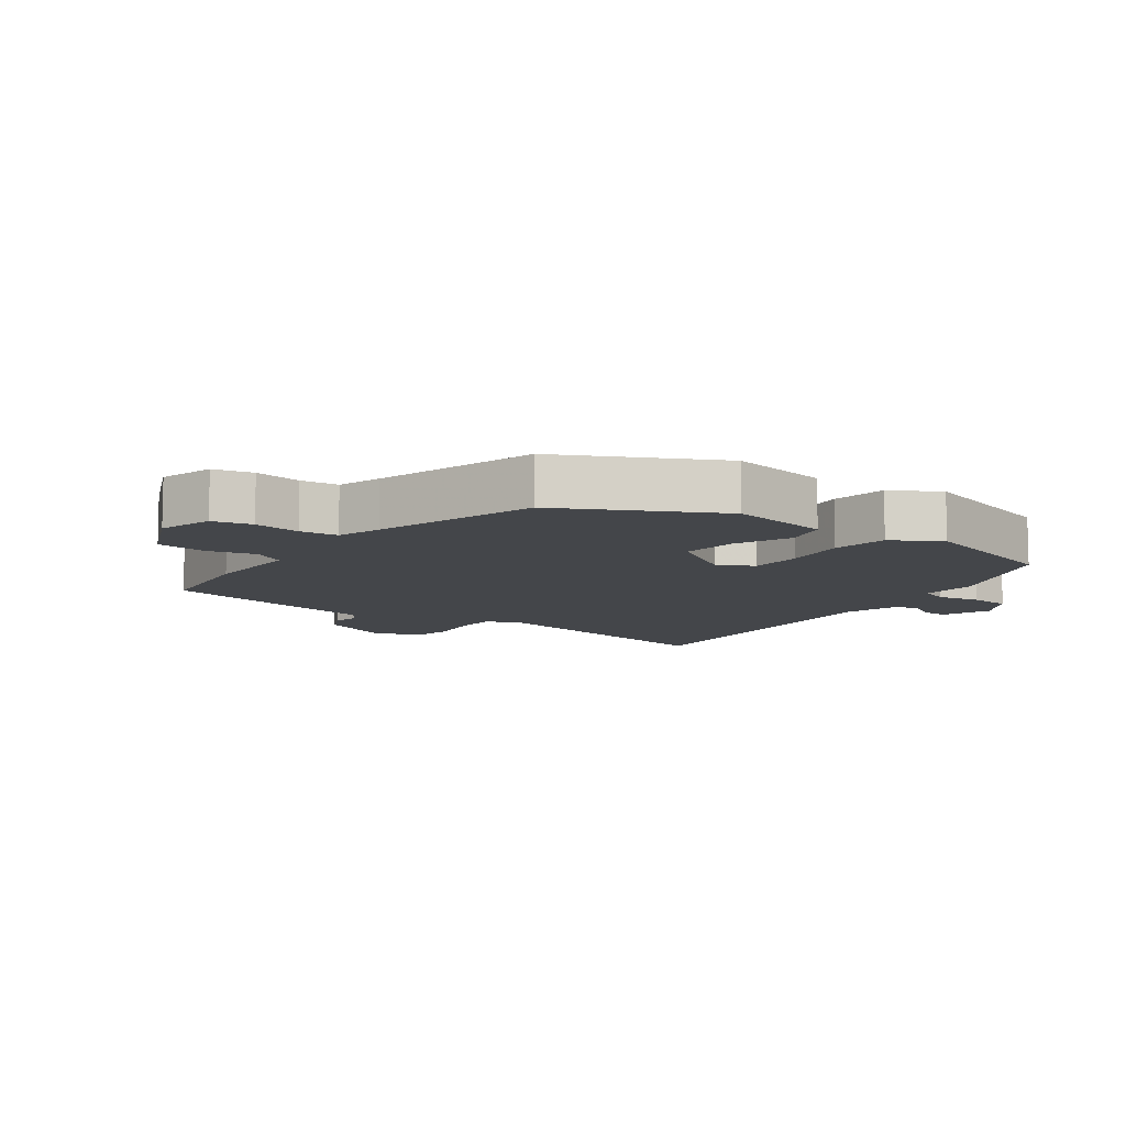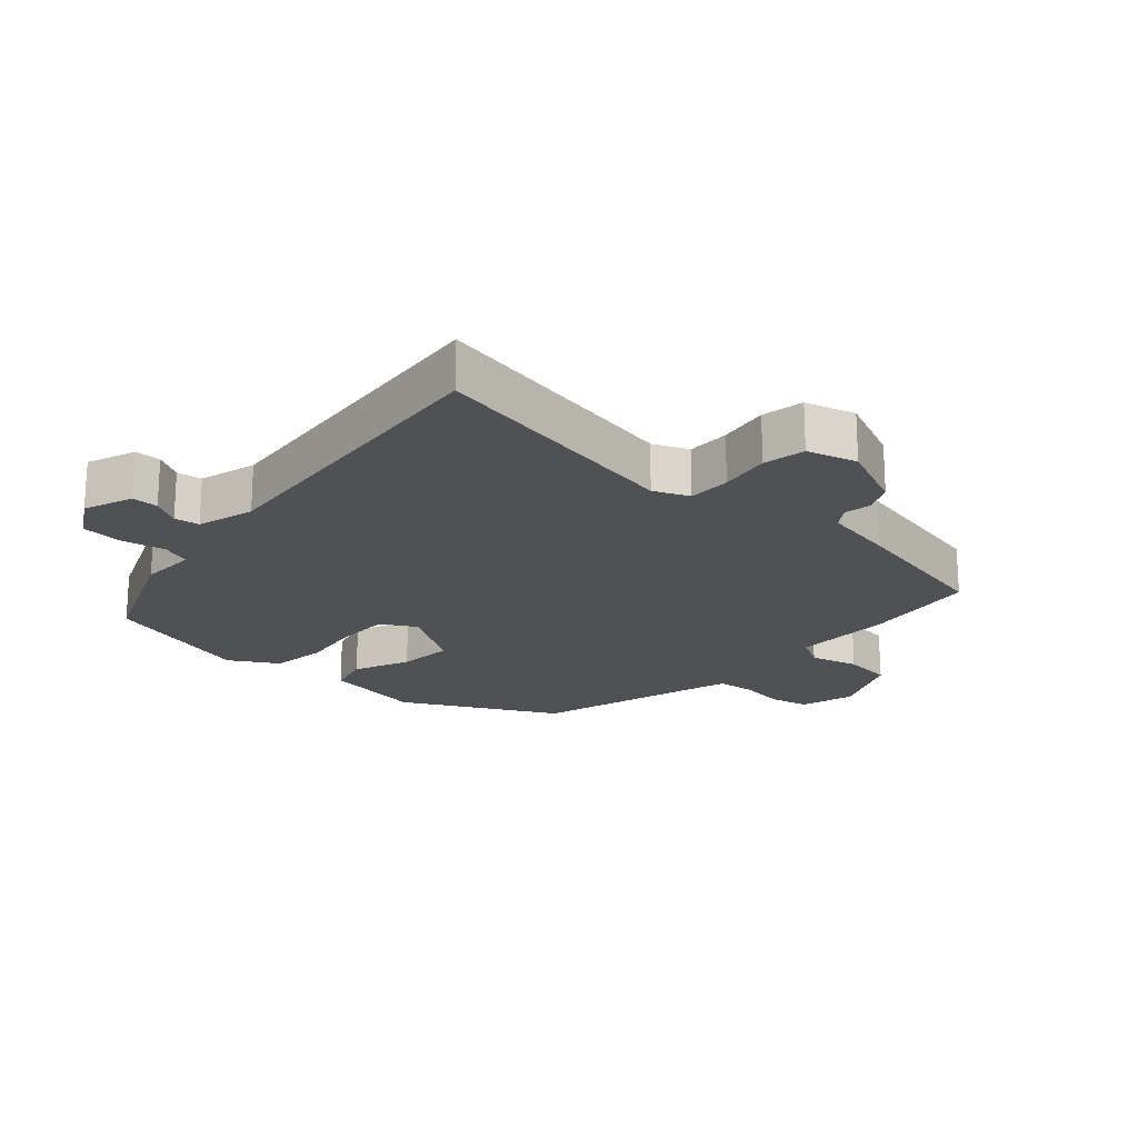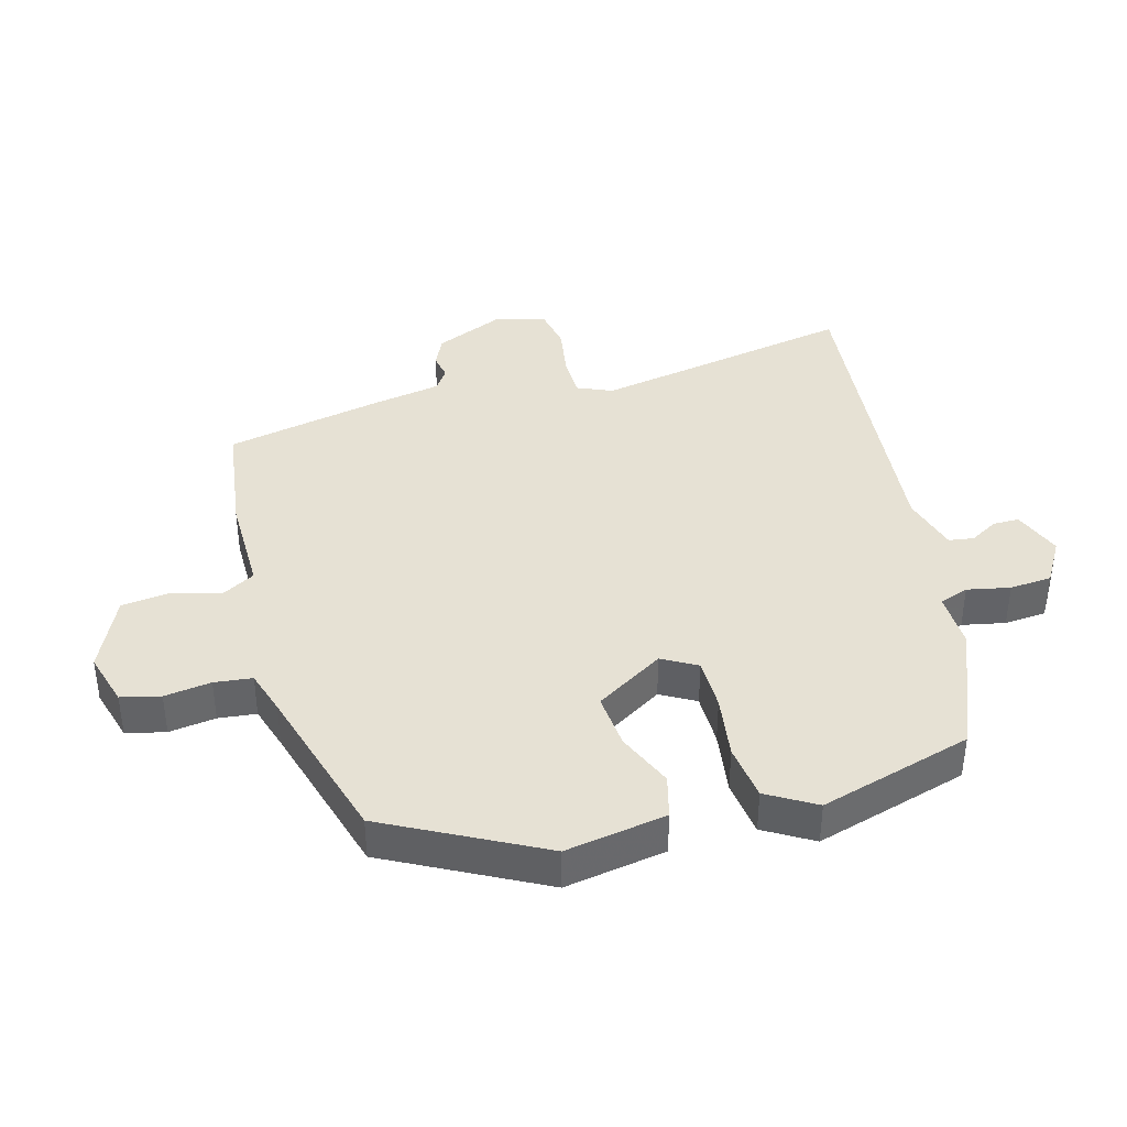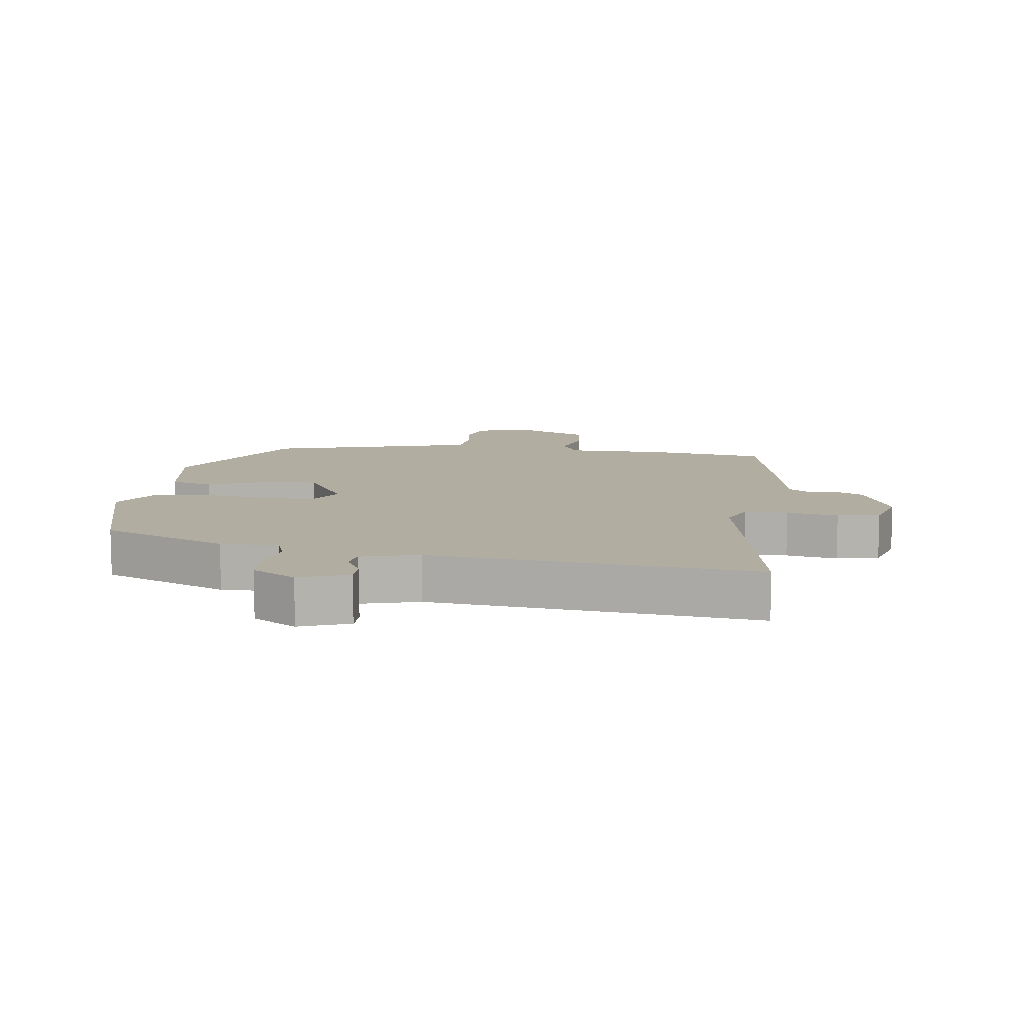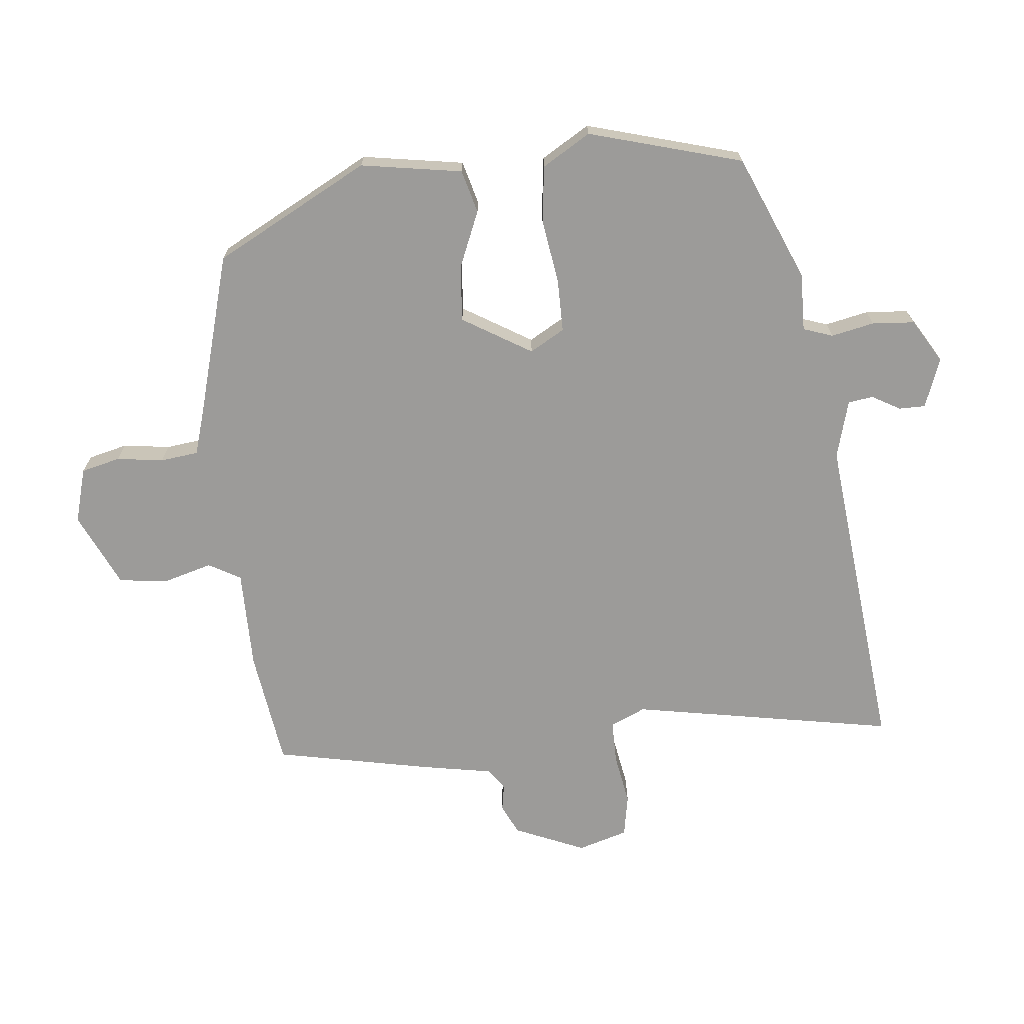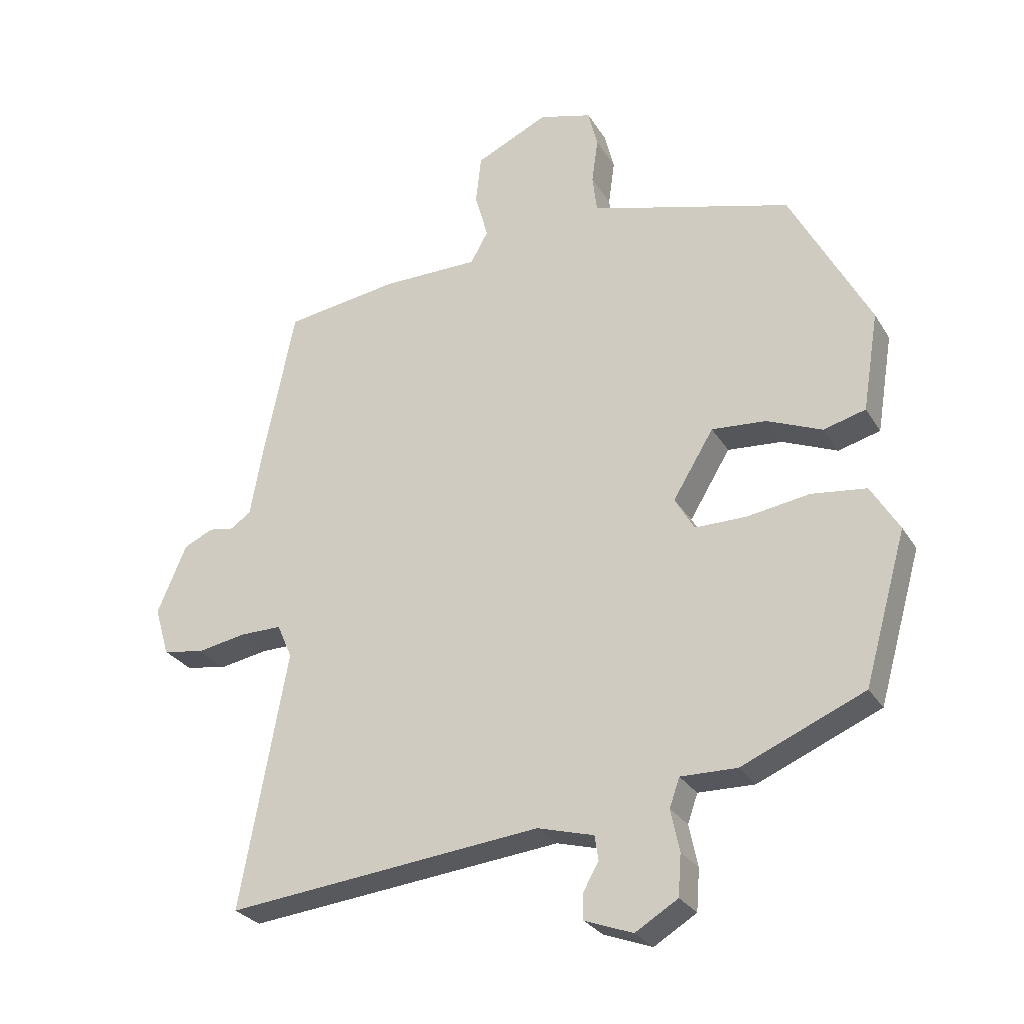
<metadata>
{"format":"obj","ext":"obj","renderer":"f3d","projection":"perspective","resolution":1024,"background":"white","views":[{"elev":-9.4,"azim":53.1,"up":"+Y"},{"elev":-20.2,"azim":-132.4,"up":"+Y"},{"elev":39.3,"azim":74.3,"up":"+Y"},{"elev":10.4,"azim":-172.2,"up":"+Y"},{"elev":-69.8,"azim":95.9,"up":"+Y"},{"elev":-28.0,"azim":25.4,"up":"+Z"}]}
</metadata>
<code>
v 0.478 0.07 -0.37
v 0.282 0.07 -0.453
v 0.192 0.07 -0.451
v 0.176 0.07 -0.497
v 0.19 0.07 -0.564
v 0.185 0.07 -0.63
v 0.117 0.07 -0.671
v 0.04 0.07 -0.642
v 0.04 0.07 -0.601
v 0.065 0.07 -0.557
v 0.059 0.07 -0.518
v -0.031 0.07 -0.493
v -0.537 0.07 -0.545
v -0.462 0.07 -0.134
v -0.486 0.07 -0.079
v -0.553 0.07 -0.079
v -0.633 0.07 -0.093
v -0.699 0.07 -0.081
v -0.722 0.07 -0.003
v -0.675 0.07 0.107
v -0.628 0.07 0.129
v -0.587 0.07 0.122
v -0.554 0.07 0.145
v -0.534 0.07 0.256
v -0.484 0.07 0.5
v -0.302 0.07 0.526
v -0.146 0.07 0.526
v -0.118 0.07 0.576
v -0.139 0.07 0.651
v -0.13 0.07 0.729
v -0.014 0.07 0.783
v 0.071 0.07 0.759
v 0.086 0.07 0.698
v 0.076 0.07 0.625
v 0.083 0.07 0.566
v 0.152 0.07 0.545
v 0.406 0.07 0.473
v 0.533 0.07 0.233
v 0.507 0.07 0.075
v 0.44 0.07 0.057
v 0.352 0.07 0.094
v 0.265 0.07 0.101
v 0.2 0.07 -0.006
v 0.231 0.07 -0.06
v 0.313 0.07 -0.06
v 0.413 0.07 -0.045
v 0.501 0.07 -0.056
v 0.546 0.07 -0.131
v 0.478 0 -0.37
v 0.282 0 -0.453
v 0.192 0 -0.451
v 0.176 0 -0.497
v 0.19 0 -0.564
v 0.185 0 -0.63
v 0.117 0 -0.671
v 0.04 0 -0.642
v 0.04 0 -0.601
v 0.065 0 -0.557
v 0.059 0 -0.518
v -0.031 0 -0.493
v -0.537 0 -0.545
v -0.462 0 -0.134
v -0.486 0 -0.079
v -0.553 0 -0.079
v -0.633 0 -0.093
v -0.699 0 -0.081
v -0.722 0 -0.003
v -0.675 0 0.107
v -0.628 0 0.129
v -0.587 0 0.122
v -0.554 0 0.145
v -0.534 0 0.256
v -0.484 0 0.5
v -0.302 0 0.526
v -0.146 0 0.526
v -0.118 0 0.576
v -0.139 0 0.651
v -0.13 0 0.729
v -0.014 0 0.783
v 0.071 0 0.759
v 0.086 0 0.698
v 0.076 0 0.625
v 0.083 0 0.566
v 0.152 0 0.545
v 0.406 0 0.473
v 0.533 0 0.233
v 0.507 0 0.075
v 0.44 0 0.057
v 0.352 0 0.094
v 0.265 0 0.101
v 0.2 0 -0.006
v 0.231 0 -0.06
v 0.313 0 -0.06
v 0.413 0 -0.045
v 0.501 0 -0.056
v 0.546 0 -0.131
f 1 2 3
f 48 1 3
f 47 48 3
f 46 47 3
f 45 46 3
f 44 45 3 4
f 43 44 4
f 39 40 41
f 38 39 41
f 37 38 41
f 36 37 41
f 35 36 41 42
f 32 33 34
f 31 32 34
f 30 31 34
f 29 30 34
f 28 29 34
f 27 28 34 35
f 25 26 27
f 24 25 27
f 23 24 27
f 35 42 43
f 27 35 43
f 23 27 43
f 20 21 22
f 19 20 22
f 18 19 22
f 17 18 22
f 16 17 22
f 22 23 43
f 16 22 43
f 15 16 43
f 12 13 14
f 15 43 4
f 14 15 4
f 12 14 4
f 11 12 4
f 7 8 9 10
f 7 10 11
f 6 7 11
f 5 6 11
f 4 5 11
f 51 50 49
f 51 49 96
f 51 96 95
f 51 95 94
f 51 94 93
f 52 51 93 92
f 52 92 91
f 89 88 87
f 89 87 86
f 89 86 85
f 89 85 84
f 90 89 84 83
f 82 81 80
f 82 80 79
f 82 79 78
f 82 78 77
f 82 77 76
f 83 82 76 75
f 75 74 73
f 75 73 72
f 75 72 71
f 91 90 83
f 91 83 75
f 91 75 71
f 70 69 68
f 70 68 67
f 70 67 66
f 70 66 65
f 70 65 64
f 91 71 70
f 91 70 64
f 91 64 63
f 62 61 60
f 52 91 63
f 52 63 62
f 52 62 60
f 52 60 59
f 58 57 56 55
f 59 58 55
f 59 55 54
f 59 54 53
f 59 53 52
f 1 49 50 2
f 2 50 51 3
f 3 51 52 4
f 4 52 53 5
f 5 53 54 6
f 6 54 55 7
f 7 55 56 8
f 8 56 57 9
f 9 57 58 10
f 10 58 59 11
f 11 59 60 12
f 12 60 61 13
f 13 61 62 14
f 14 62 63 15
f 15 63 64 16
f 16 64 65 17
f 17 65 66 18
f 18 66 67 19
f 19 67 68 20
f 20 68 69 21
f 21 69 70 22
f 22 70 71 23
f 23 71 72 24
f 24 72 73 25
f 25 73 74 26
f 26 74 75 27
f 27 75 76 28
f 28 76 77 29
f 29 77 78 30
f 30 78 79 31
f 31 79 80 32
f 32 80 81 33
f 33 81 82 34
f 34 82 83 35
f 35 83 84 36
f 36 84 85 37
f 37 85 86 38
f 38 86 87 39
f 39 87 88 40
f 40 88 89 41
f 41 89 90 42
f 42 90 91 43
f 43 91 92 44
f 44 92 93 45
f 45 93 94 46
f 46 94 95 47
f 47 95 96 48
f 48 96 49 1

</code>
